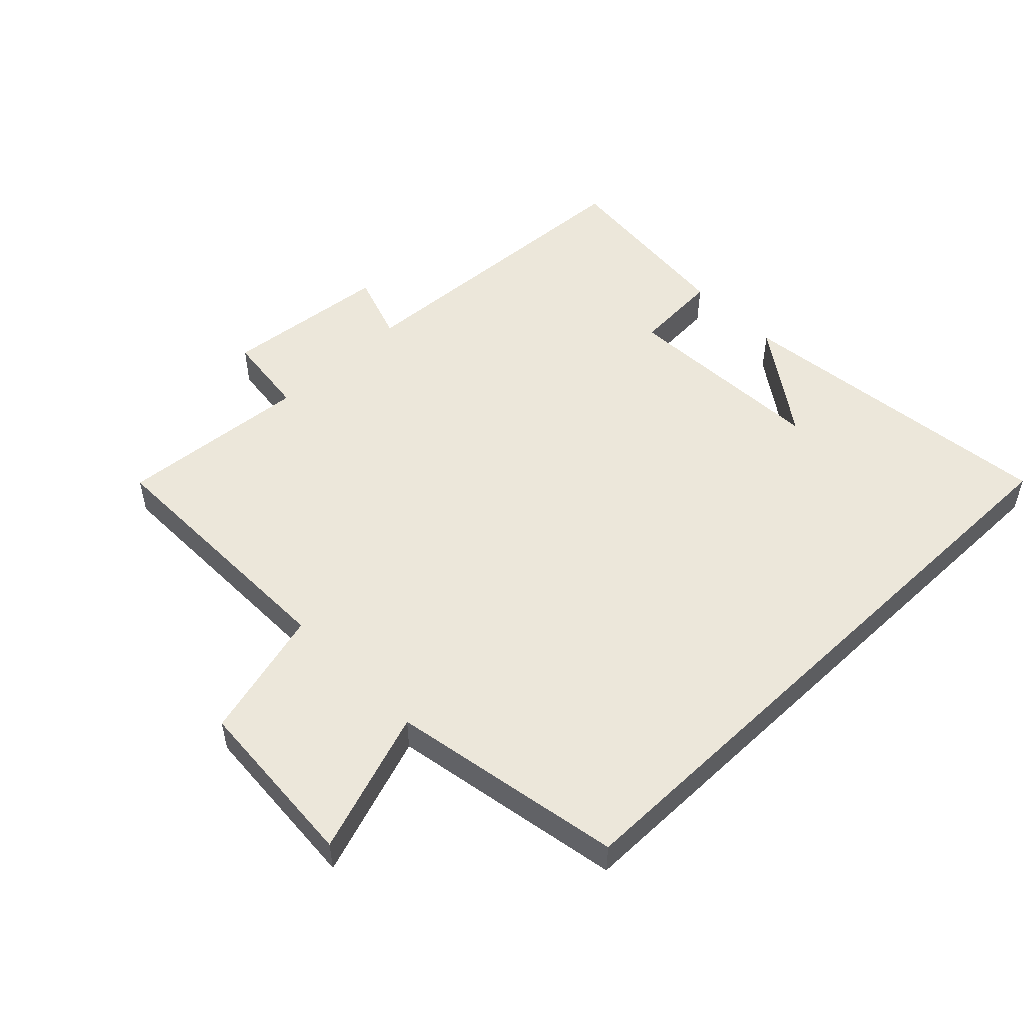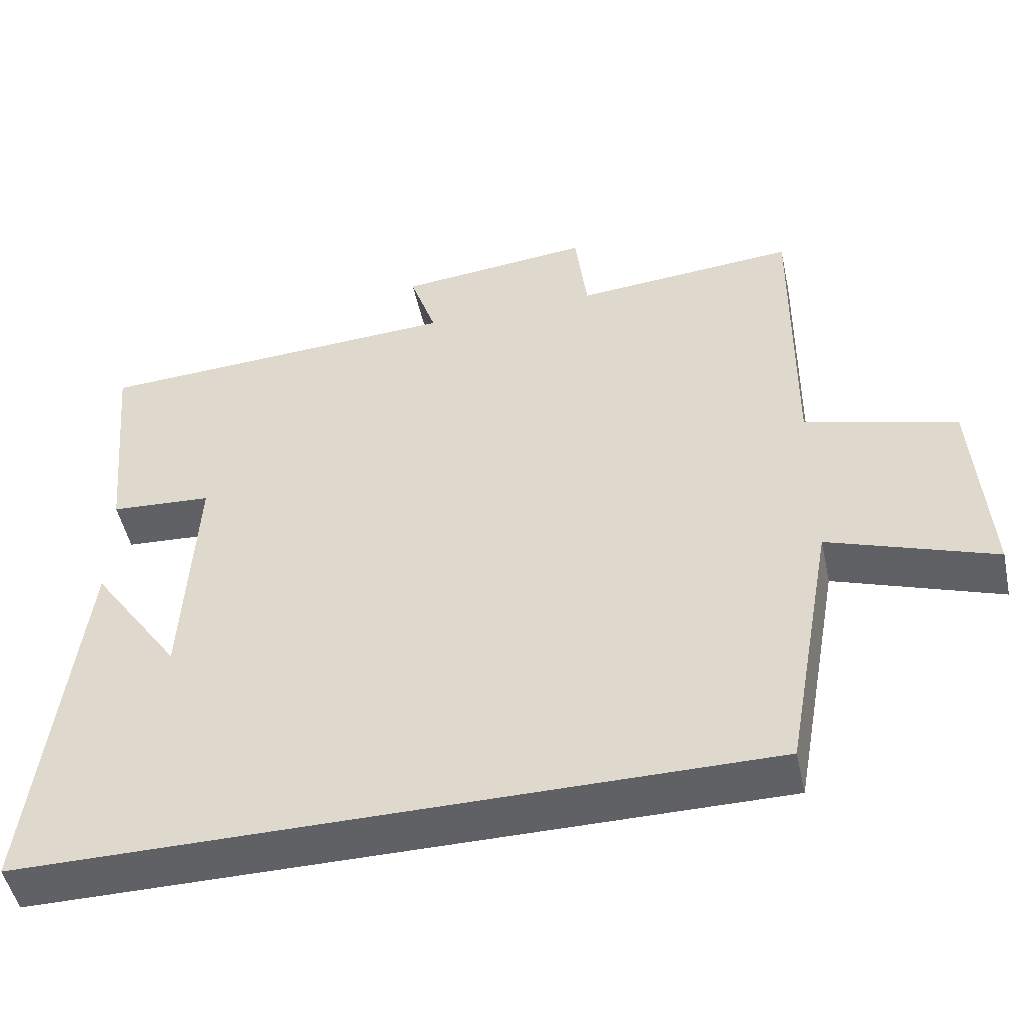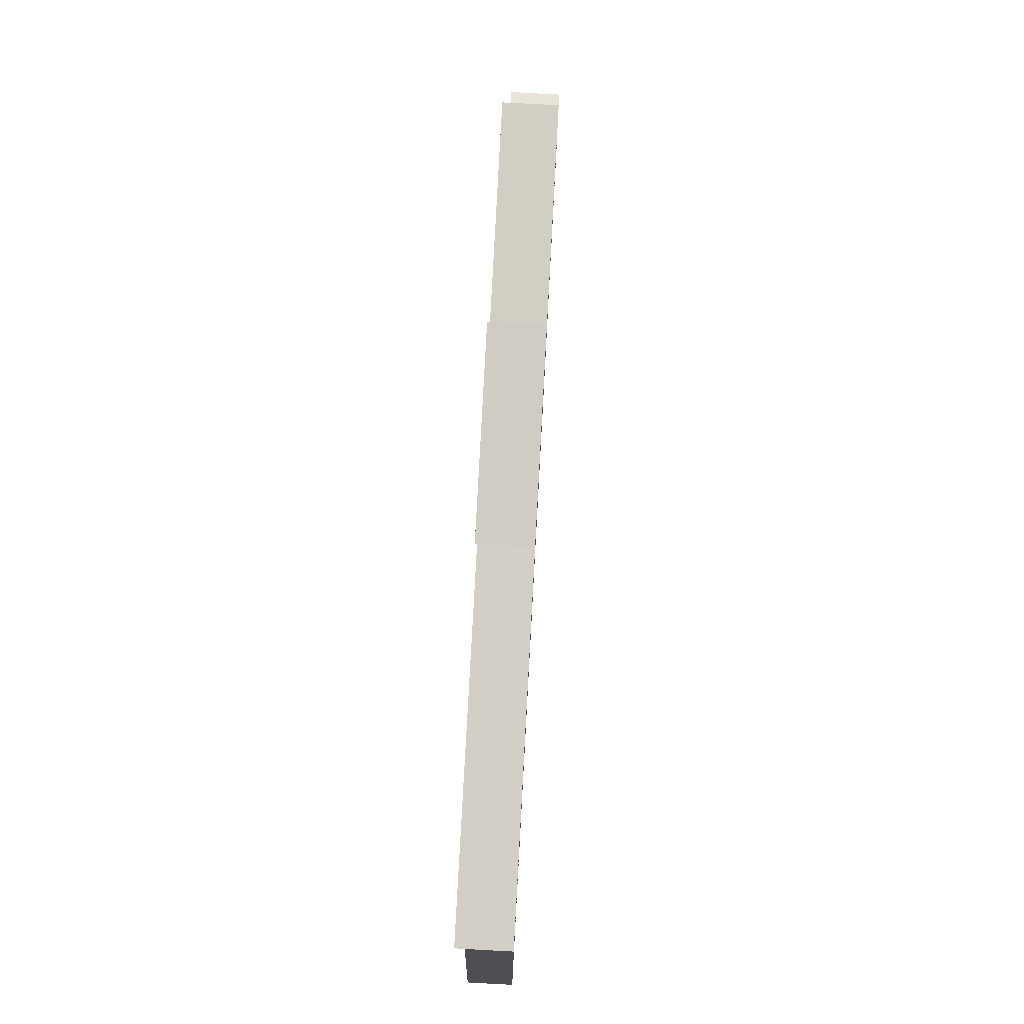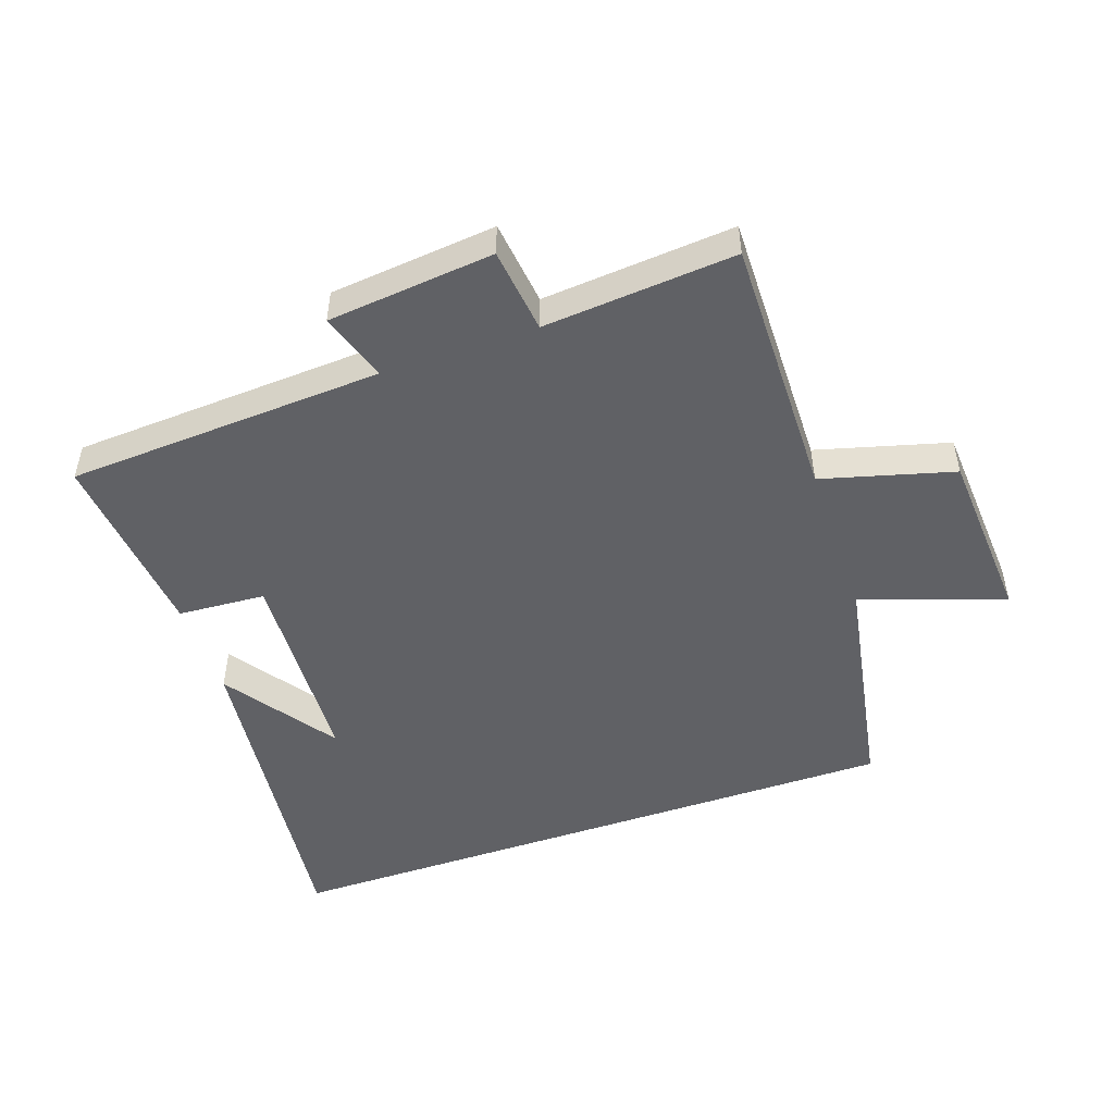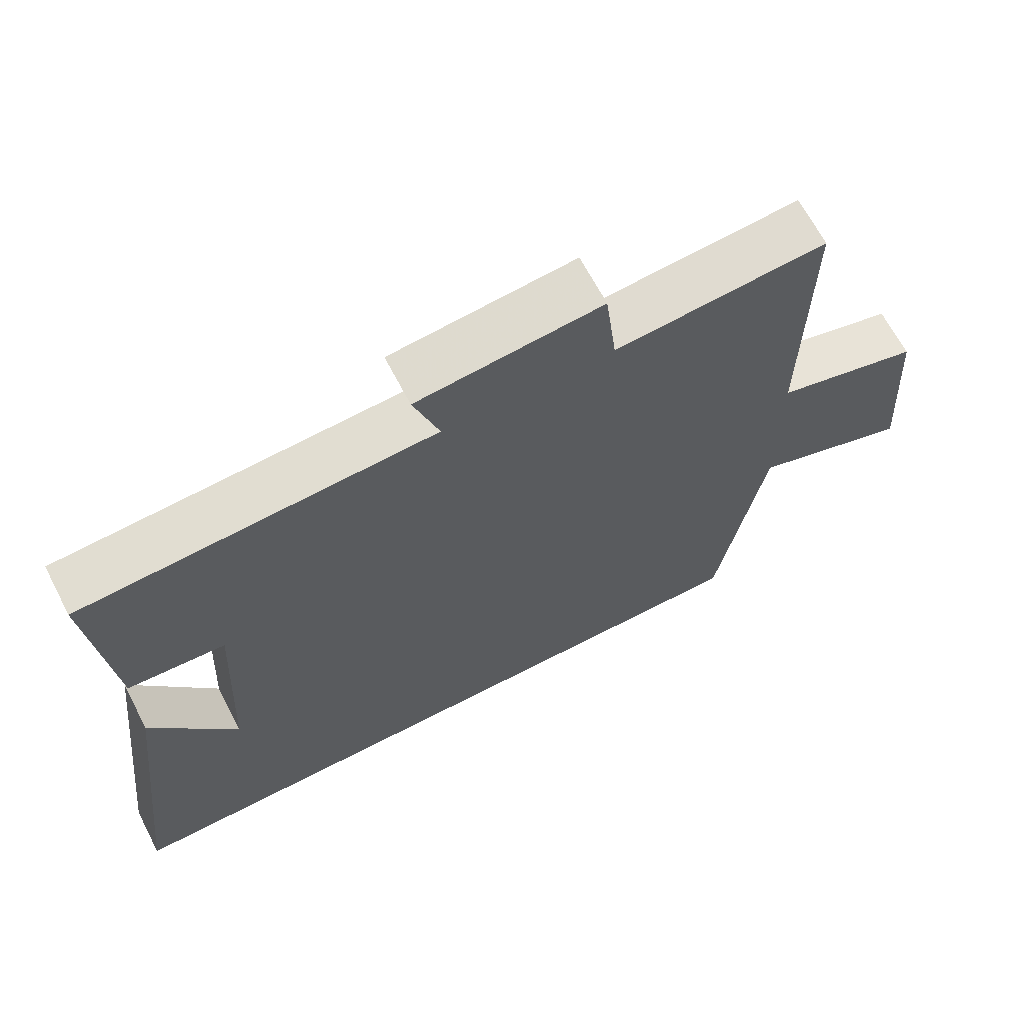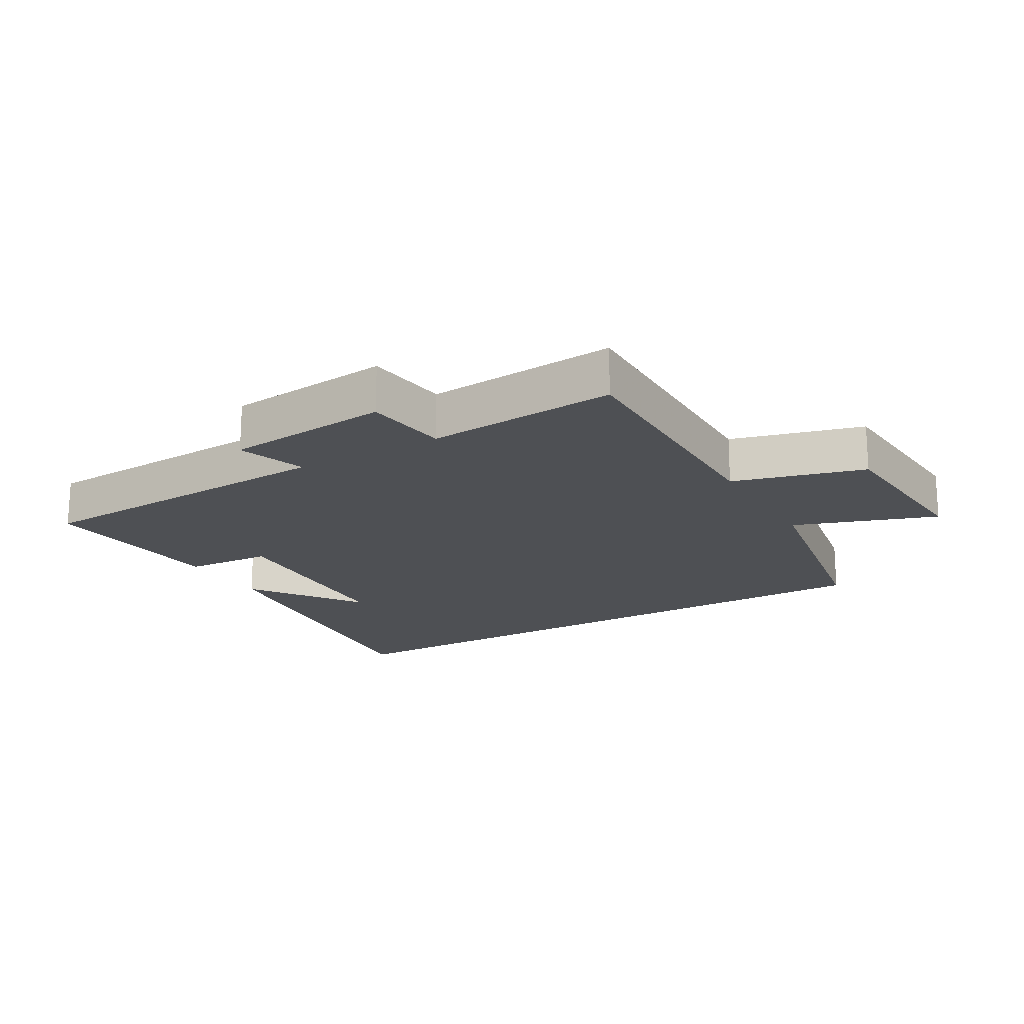
<metadata>
{"format":"obj","ext":"obj","renderer":"f3d","projection":"perspective","resolution":1024,"background":"white","views":[{"elev":51.4,"azim":136.0,"up":"+Y"},{"elev":-49.4,"azim":12.3,"up":"+Z"},{"elev":78.3,"azim":-86.9,"up":"+Z"},{"elev":-49.5,"azim":19.1,"up":"+Y"},{"elev":66.2,"azim":-27.5,"up":"+Z"},{"elev":-18.7,"azim":30.3,"up":"+Y"}]}
</metadata>
<code>
v -0.56 0.07 -0.5
v -0.5 0.07 0.017
v -0.379 0.07 -0.156
v -0.363 0.07 0.168
v -0.5 0.07 0.177
v -0.529 0.07 0.474
v -0.034 0.07 0.5
v -0.07 0.07 0.607
v 0.19 0.07 0.633
v 0.206 0.07 0.5
v 0.505 0.07 0.524
v 0.5 0.07 0.113
v 0.705 0.07 0.057
v 0.723 0.07 -0.215
v 0.5 0.07 -0.137
v 0.434 0.07 -0.5
v -0.56 0 -0.5
v -0.5 0 0.017
v -0.379 0 -0.156
v -0.363 0 0.168
v -0.5 0 0.177
v -0.529 0 0.474
v -0.034 0 0.5
v -0.07 0 0.607
v 0.19 0 0.633
v 0.206 0 0.5
v 0.505 0 0.524
v 0.5 0 0.113
v 0.705 0 0.057
v 0.723 0 -0.215
v 0.5 0 -0.137
v 0.434 0 -0.5
f 15 16 1
f 12 13 14 15
f 12 15 1
f 10 11 12 1
f 7 8 9 10
f 4 5 6 7
f 3 4 7 10
f 1 2 3
f 1 3 10
f 17 32 31
f 31 30 29 28
f 17 31 28
f 17 28 27 26
f 26 25 24 23
f 23 22 21 20
f 26 23 20 19
f 19 18 17
f 26 19 17
f 1 17 18 2
f 2 18 19 3
f 3 19 20 4
f 4 20 21 5
f 5 21 22 6
f 6 22 23 7
f 7 23 24 8
f 8 24 25 9
f 9 25 26 10
f 10 26 27 11
f 11 27 28 12
f 12 28 29 13
f 13 29 30 14
f 14 30 31 15
f 15 31 32 16
f 16 32 17 1

</code>
